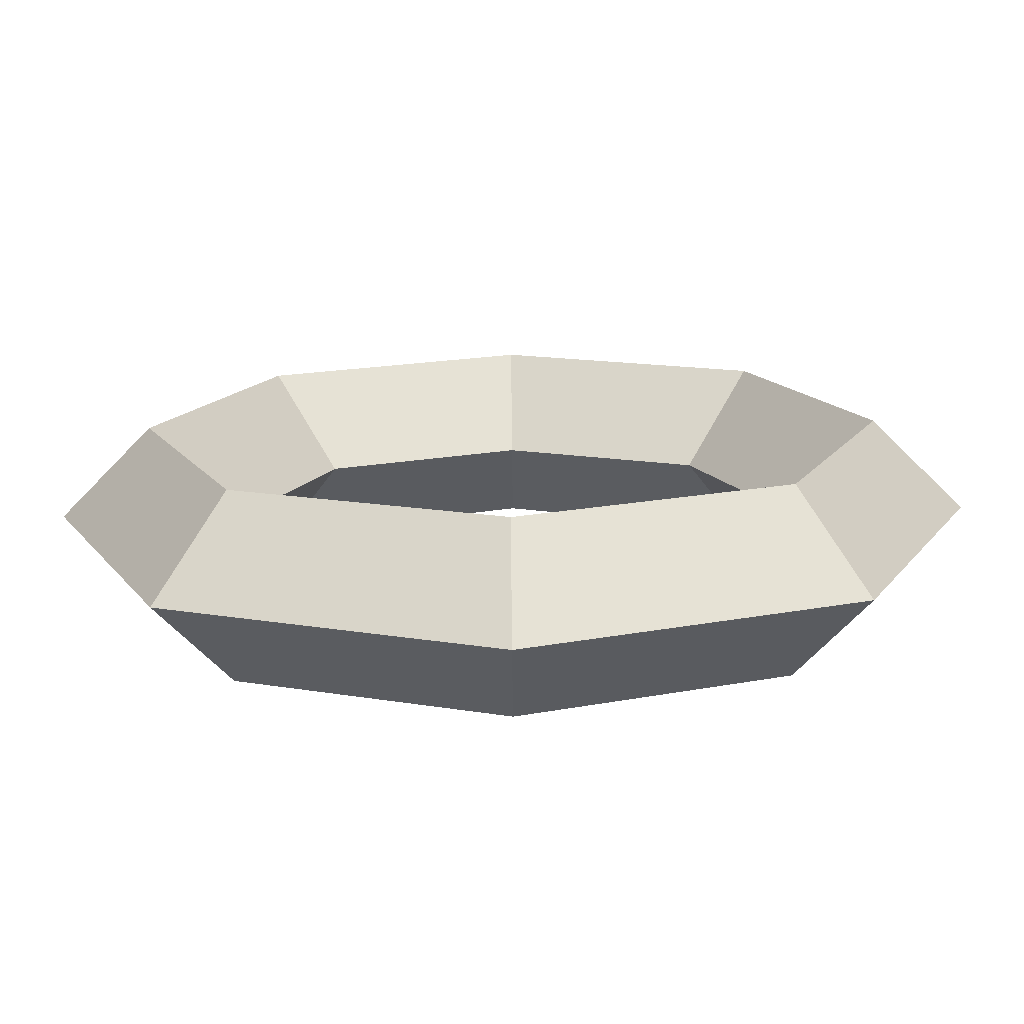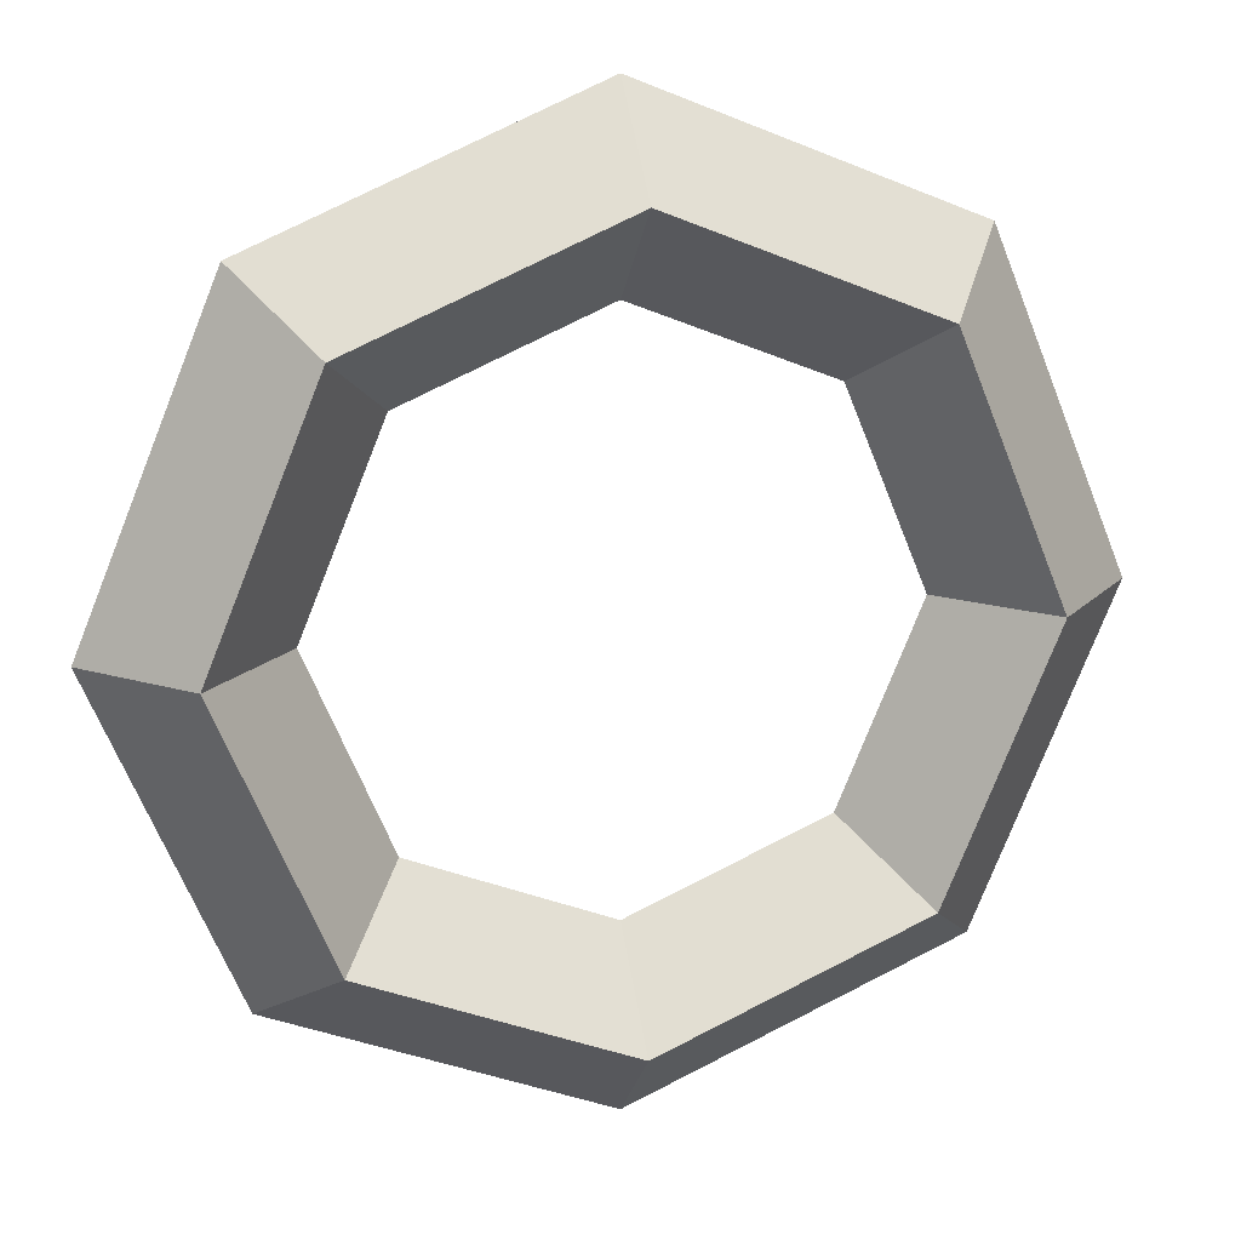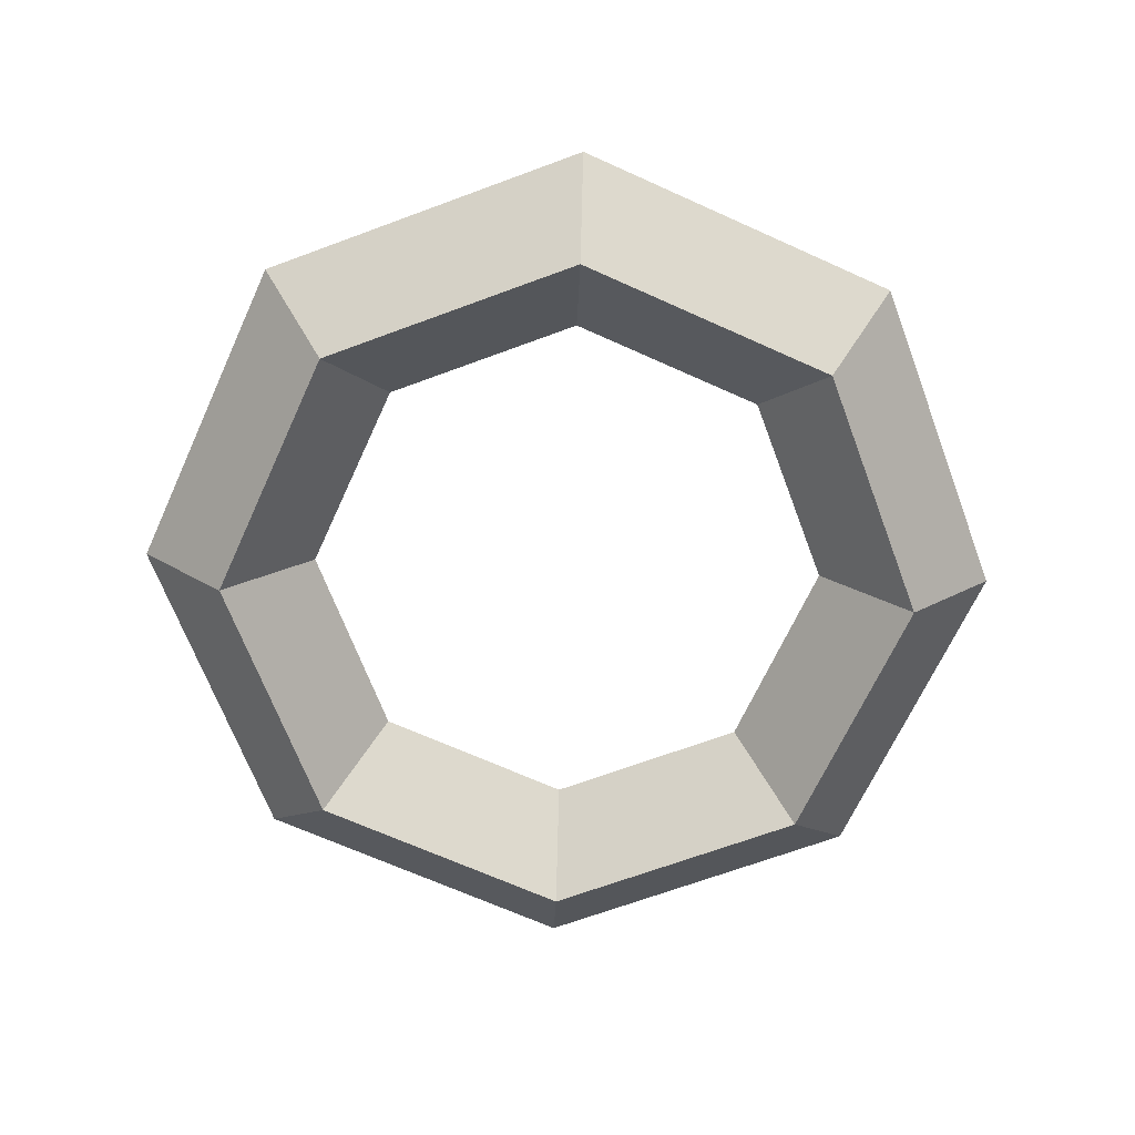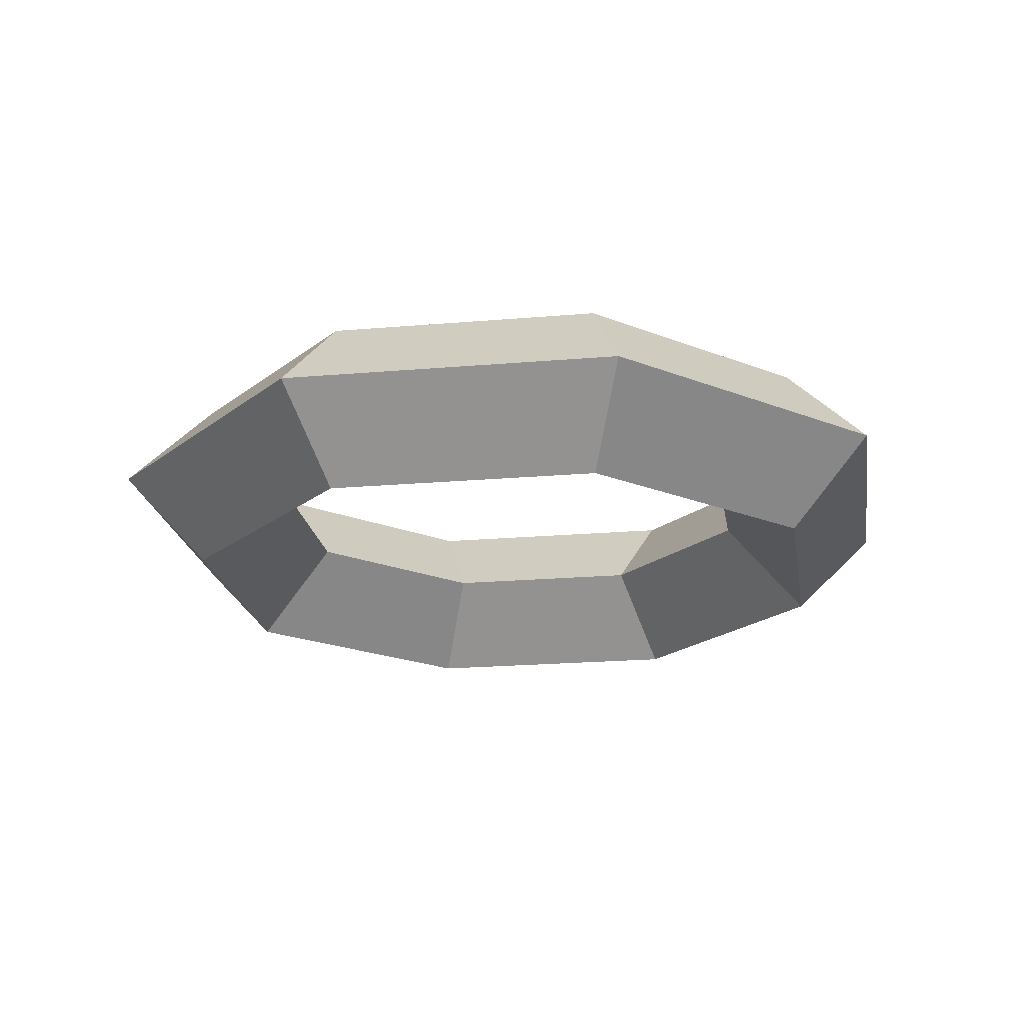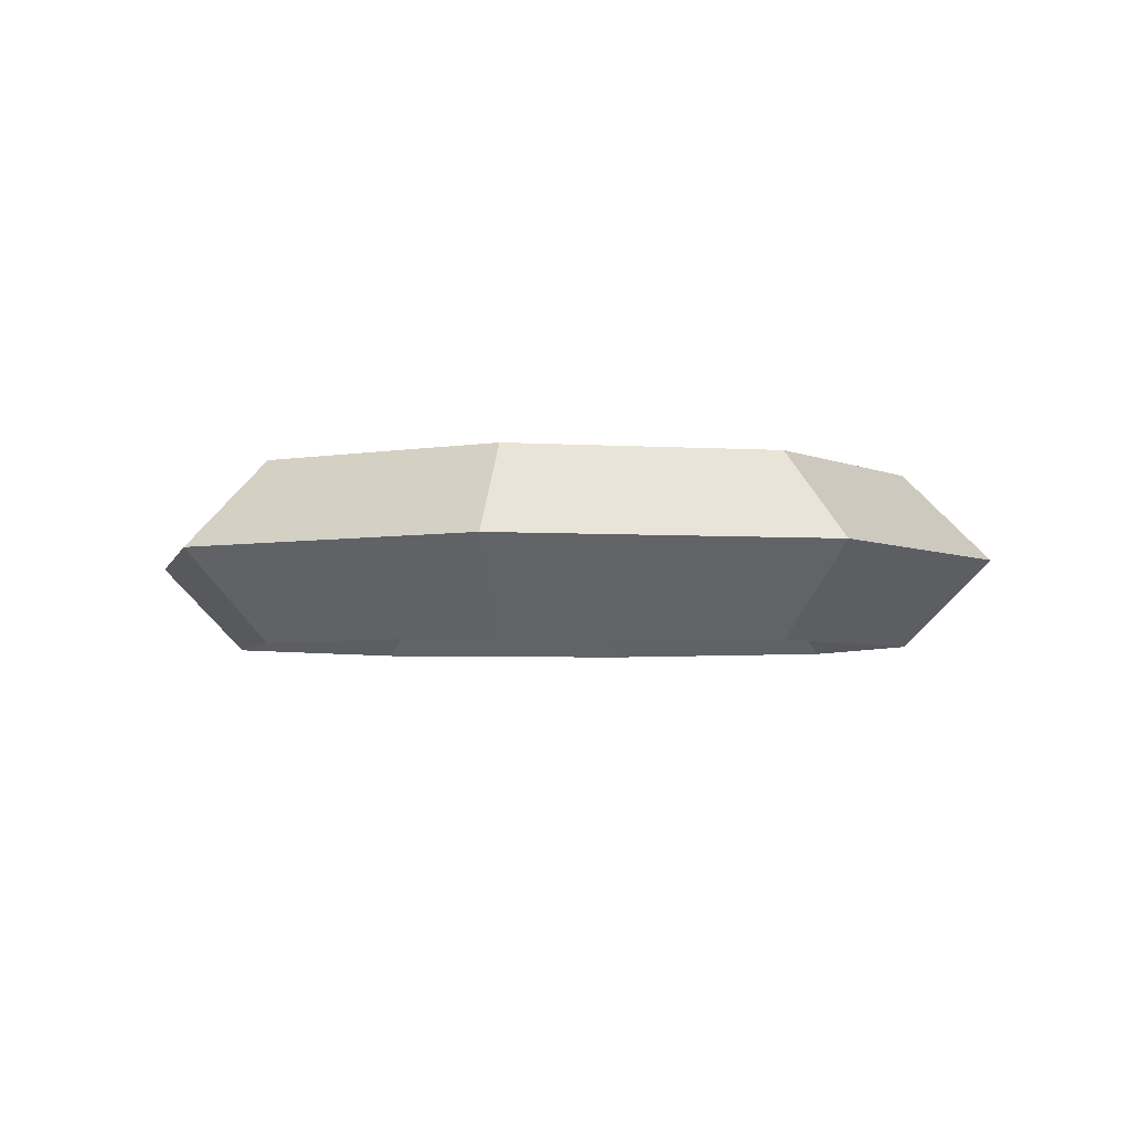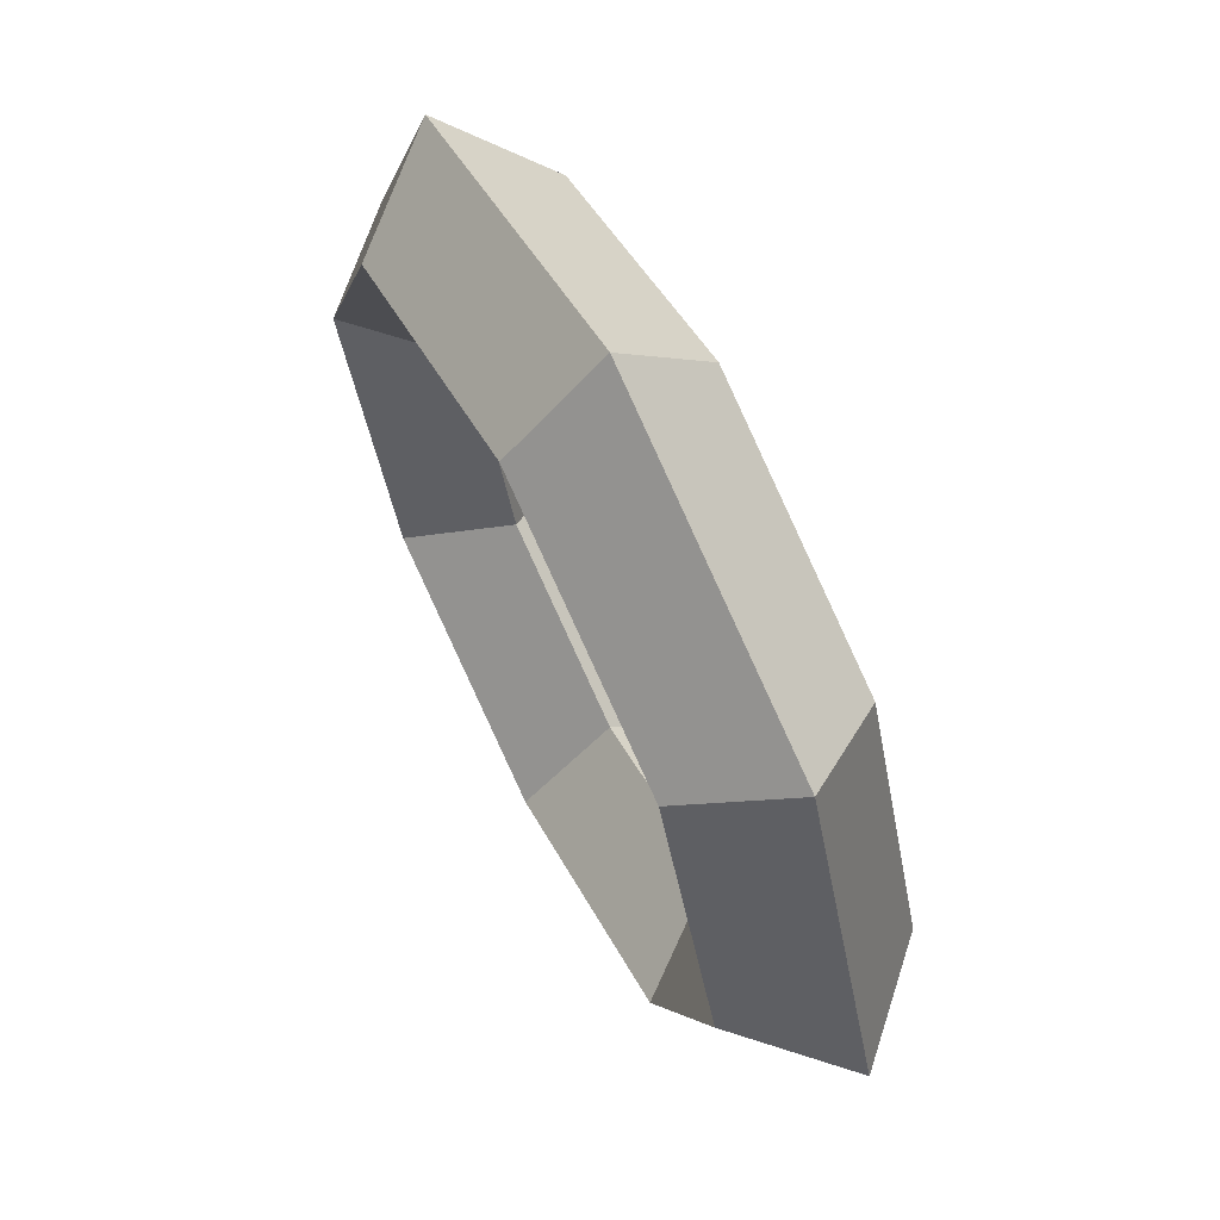
<metadata>
{"format":"obj","ext":"obj","renderer":"f3d","projection":"perspective","resolution":1024,"background":"white","views":[{"elev":-75.3,"azim":0.6,"up":"+Z"},{"elev":18.2,"azim":-15.2,"up":"+Z"},{"elev":-66.9,"azim":43.0,"up":"+Y"},{"elev":-20.7,"azim":31.4,"up":"+Y"},{"elev":-3.8,"azim":54.7,"up":"+Y"},{"elev":66.3,"azim":-117.0,"up":"+Z"}]}
</metadata>
<code>
o Torus
v 1.25 0 0
v 1 0.25 0
v 0.75 0 0
v 1 -0.25 0
v 0.8839 0 -0.8839
v 0.7071 0.25 -0.7071
v 0.5303 0 -0.5303
v 0.7071 -0.25 -0.7071
v 0 0 -1.25
v 0 0.25 -1
v 0 0 -0.75
v 0 -0.25 -1
v -0.8839 0 -0.8839
v -0.7071 0.25 -0.7071
v -0.5303 0 -0.5303
v -0.7071 -0.25 -0.7071
v -1.25 0 -0
v -1 0.25 -0
v -0.75 0 -0
v -1 -0.25 -0
v -0.8839 0 0.8839
v -0.7071 0.25 0.7071
v -0.5303 0 0.5303
v -0.7071 -0.25 0.7071
v 0 0 1.25
v 0 0.25 1
v 0 0 0.75
v 0 -0.25 1
v 0.8839 0 0.8839
v 0.7071 0.25 0.7071
v 0.5303 0 0.5303
v 0.7071 -0.25 0.7071
f 5 2 1
f 6 3 2
f 7 4 3
f 8 1 4
f 9 6 5
f 6 11 7
f 11 8 7
f 8 9 5
f 13 10 9
f 14 11 10
f 15 12 11
f 16 9 12
f 17 14 13
f 14 19 15
f 19 16 15
f 20 13 16
f 21 18 17
f 22 19 18
f 23 20 19
f 20 21 17
f 25 22 21
f 26 23 22
f 27 24 23
f 28 21 24
f 25 30 26
f 26 31 27
f 31 28 27
f 32 25 28
f 1 30 29
f 2 31 30
f 31 4 32
f 4 29 32
f 5 6 2
f 6 7 3
f 7 8 4
f 8 5 1
f 9 10 6
f 6 10 11
f 11 12 8
f 8 12 9
f 13 14 10
f 14 15 11
f 15 16 12
f 16 13 9
f 17 18 14
f 14 18 19
f 19 20 16
f 20 17 13
f 21 22 18
f 22 23 19
f 23 24 20
f 20 24 21
f 25 26 22
f 26 27 23
f 27 28 24
f 28 25 21
f 25 29 30
f 26 30 31
f 31 32 28
f 32 29 25
f 1 2 30
f 2 3 31
f 31 3 4
f 4 1 29

</code>
